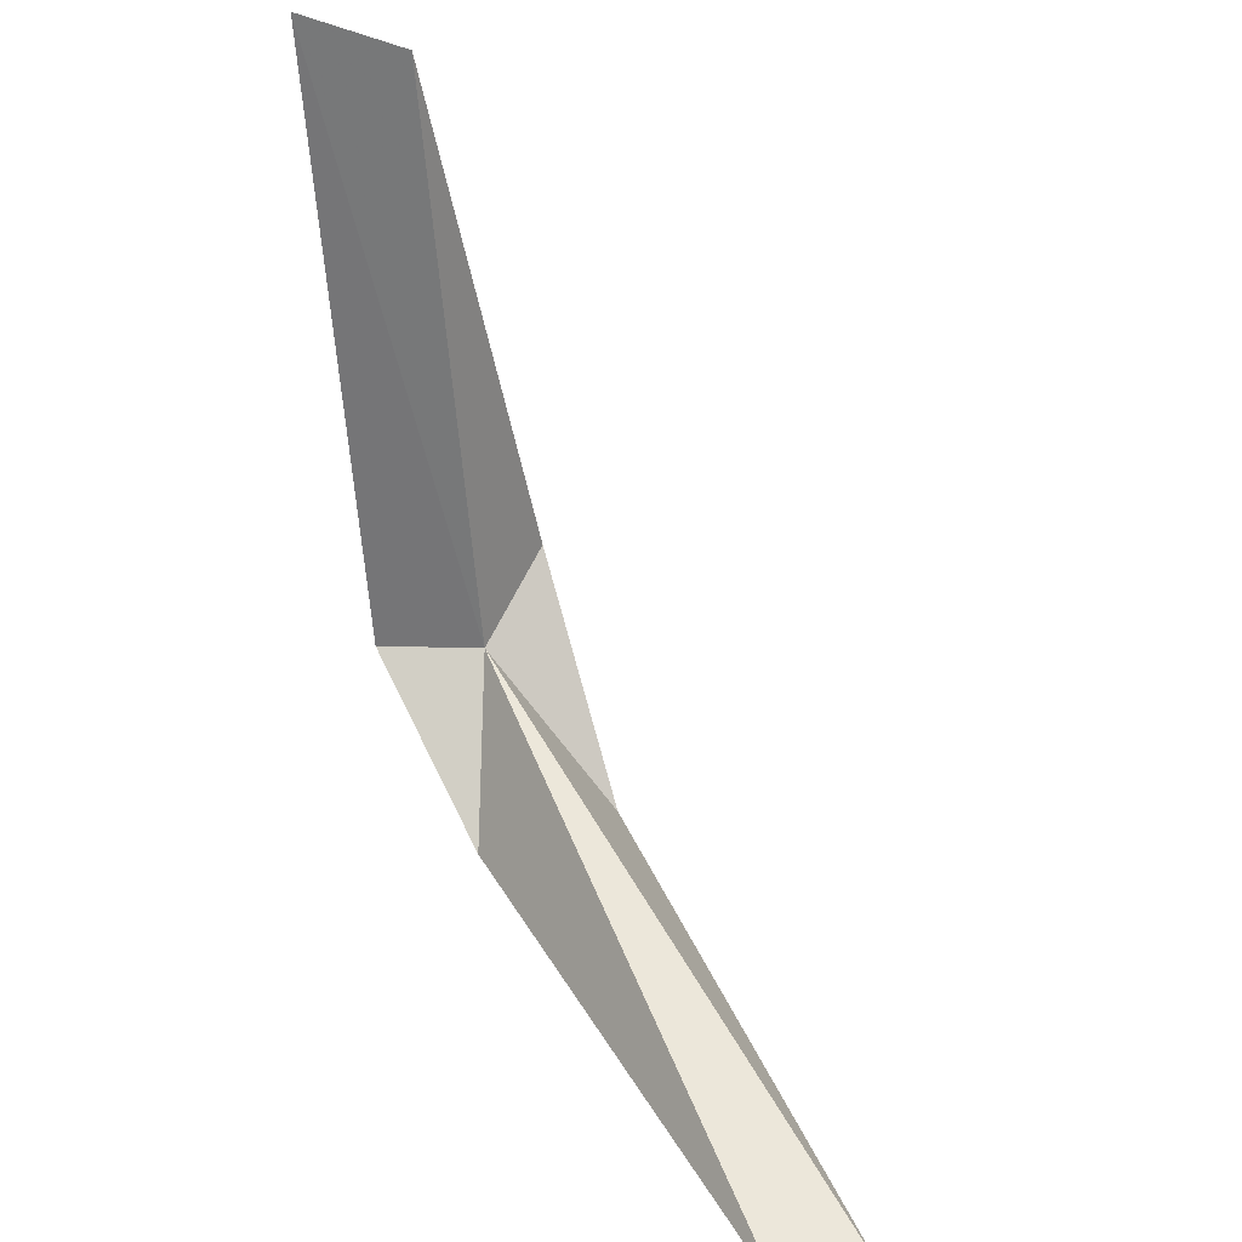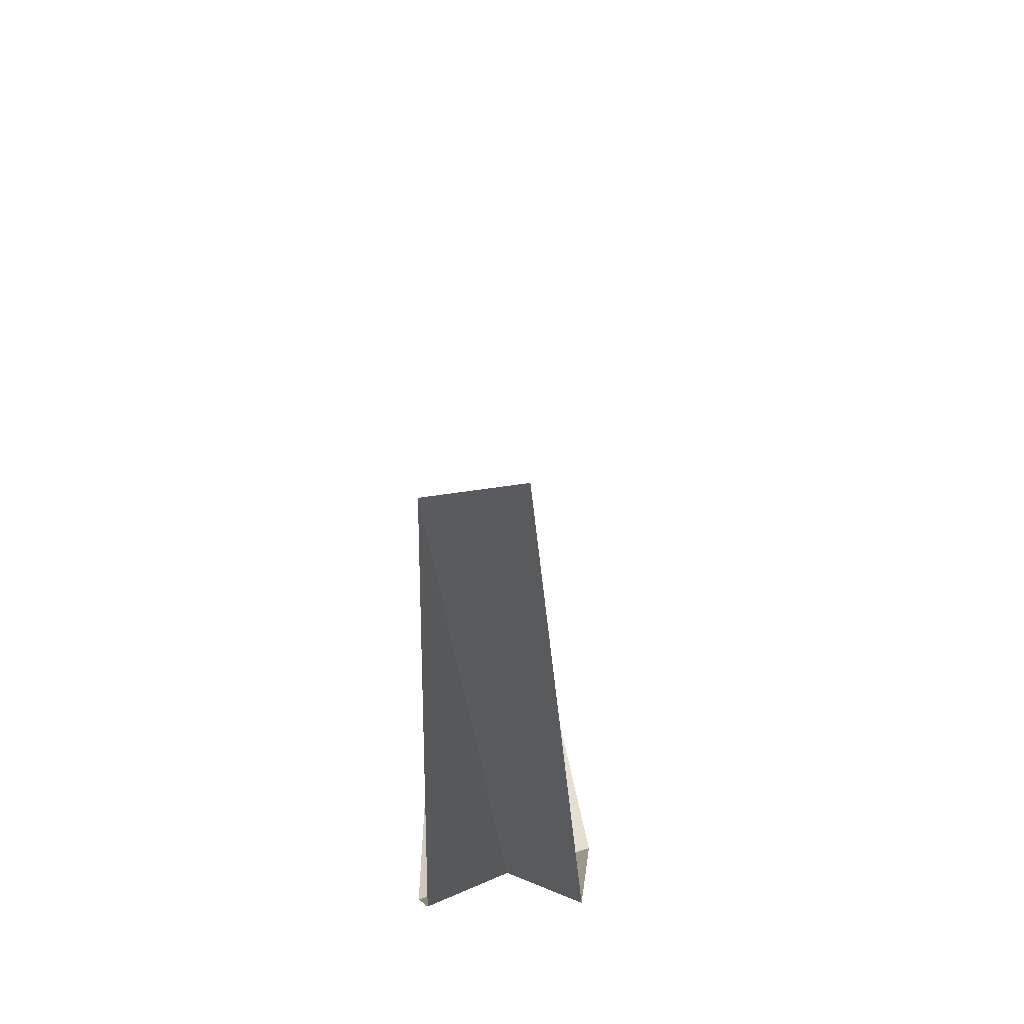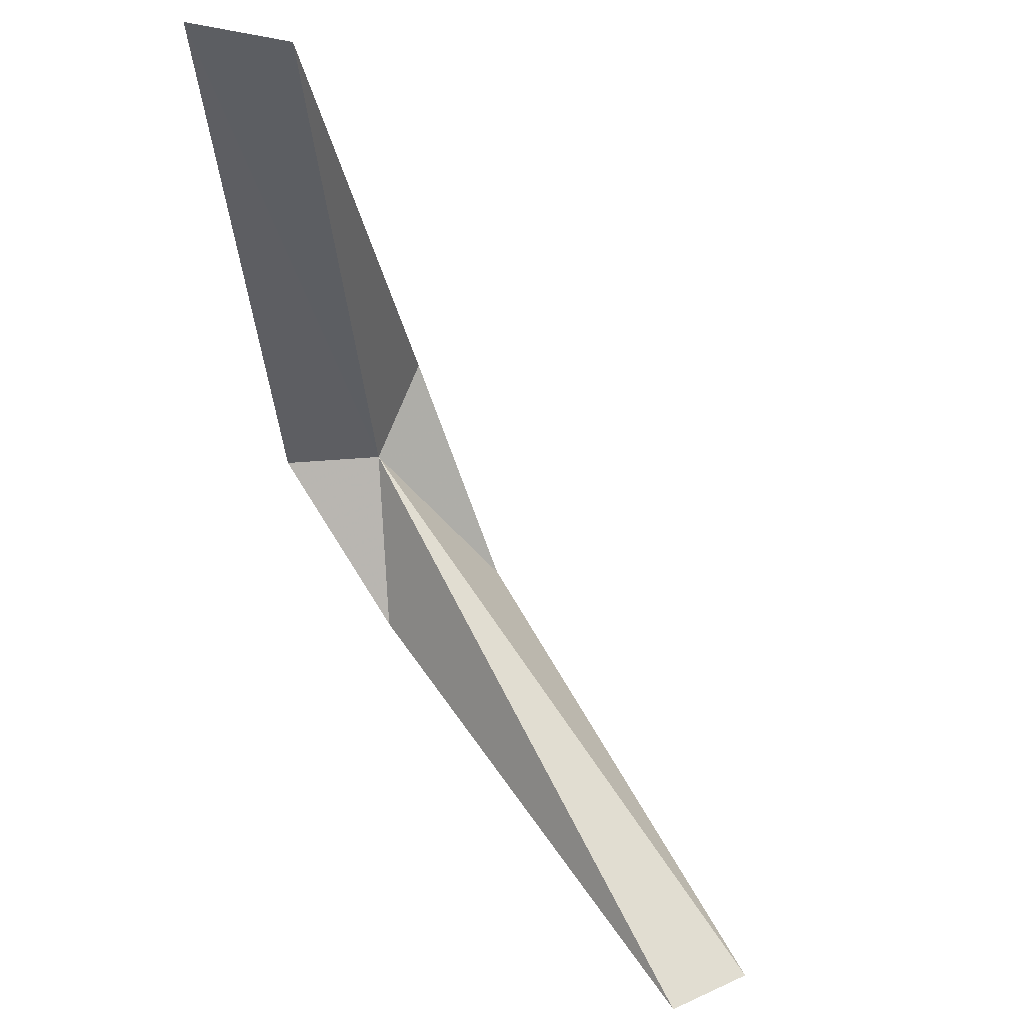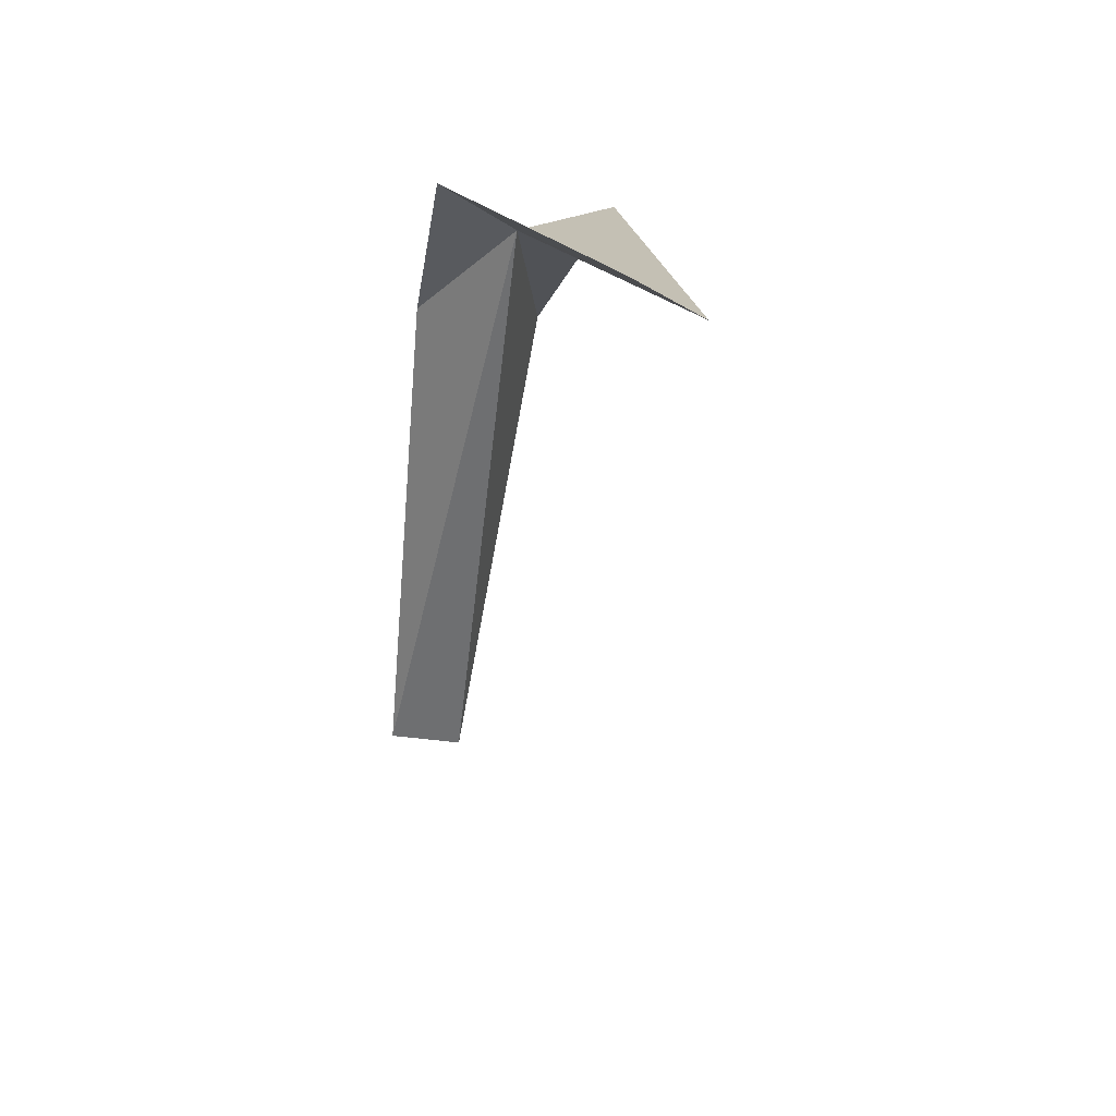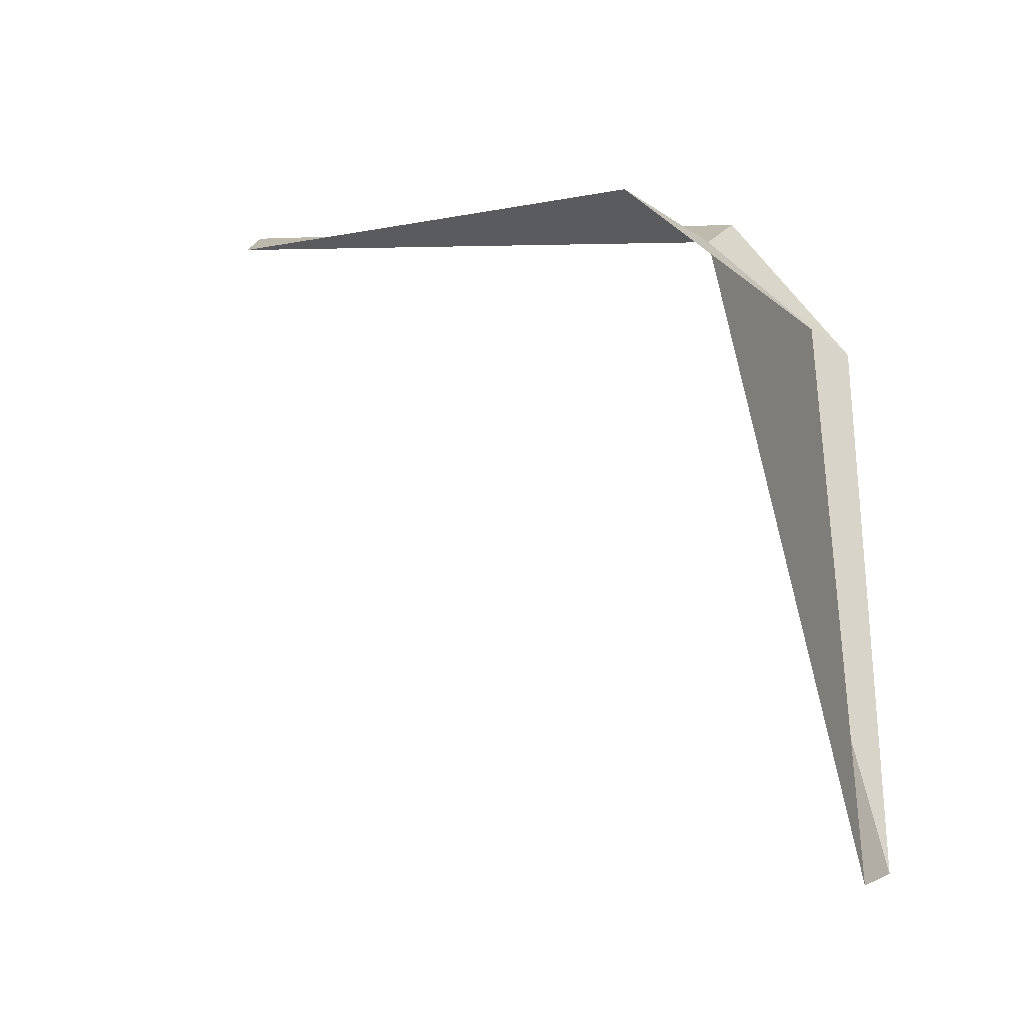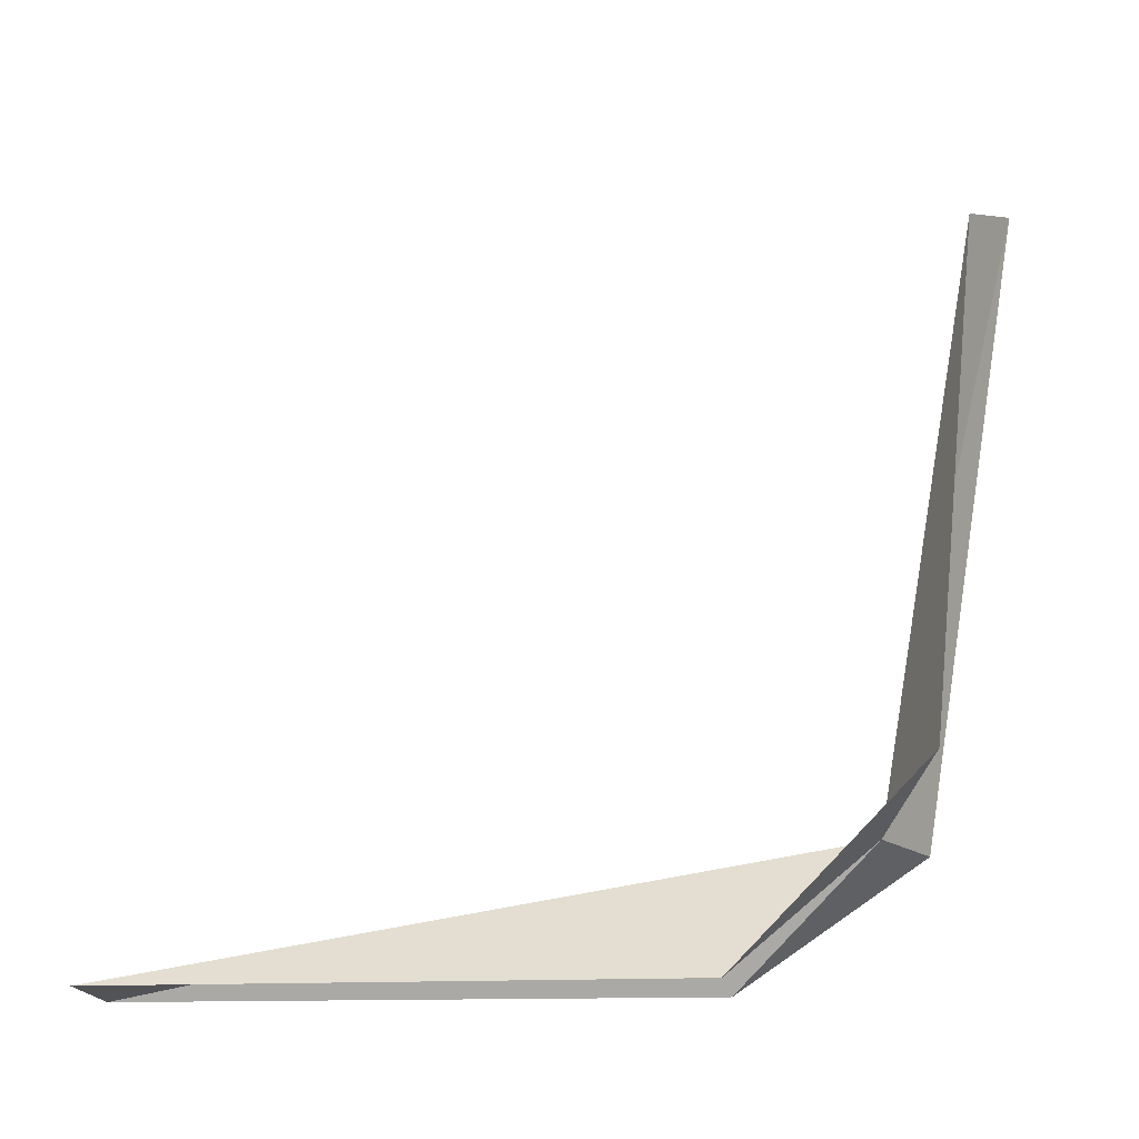
<metadata>
{"format":"obj","ext":"obj","renderer":"f3d","projection":"perspective","resolution":1024,"background":"white","views":[{"elev":41.9,"azim":-33.2,"up":"+Z"},{"elev":-43.1,"azim":-5.6,"up":"+Z"},{"elev":58.9,"azim":-39.0,"up":"+Z"},{"elev":26.0,"azim":-15.1,"up":"+Y"},{"elev":-17.5,"azim":115.4,"up":"+Y"},{"elev":-17.0,"azim":87.5,"up":"+Z"}]}
</metadata>
<code>
v 5.564 -30.48 3.611
v 3.72 -26.1 20.82
v 5.947 -27.66 19.88
v 3.19 -28.87 3.639
v 8.032 -29.47 5.305
v 4.191 -49.76 0.1915
v 1.904 -49.18 0.09615
v 7.095 -34.54 0.08372
v 3.184 -33.88 0.1448
f 1 3 2
f 1 2 4
f 1 5 3
f 1 7 6
f 1 8 5
f 1 4 9
f 1 6 8
f 1 9 7

</code>
